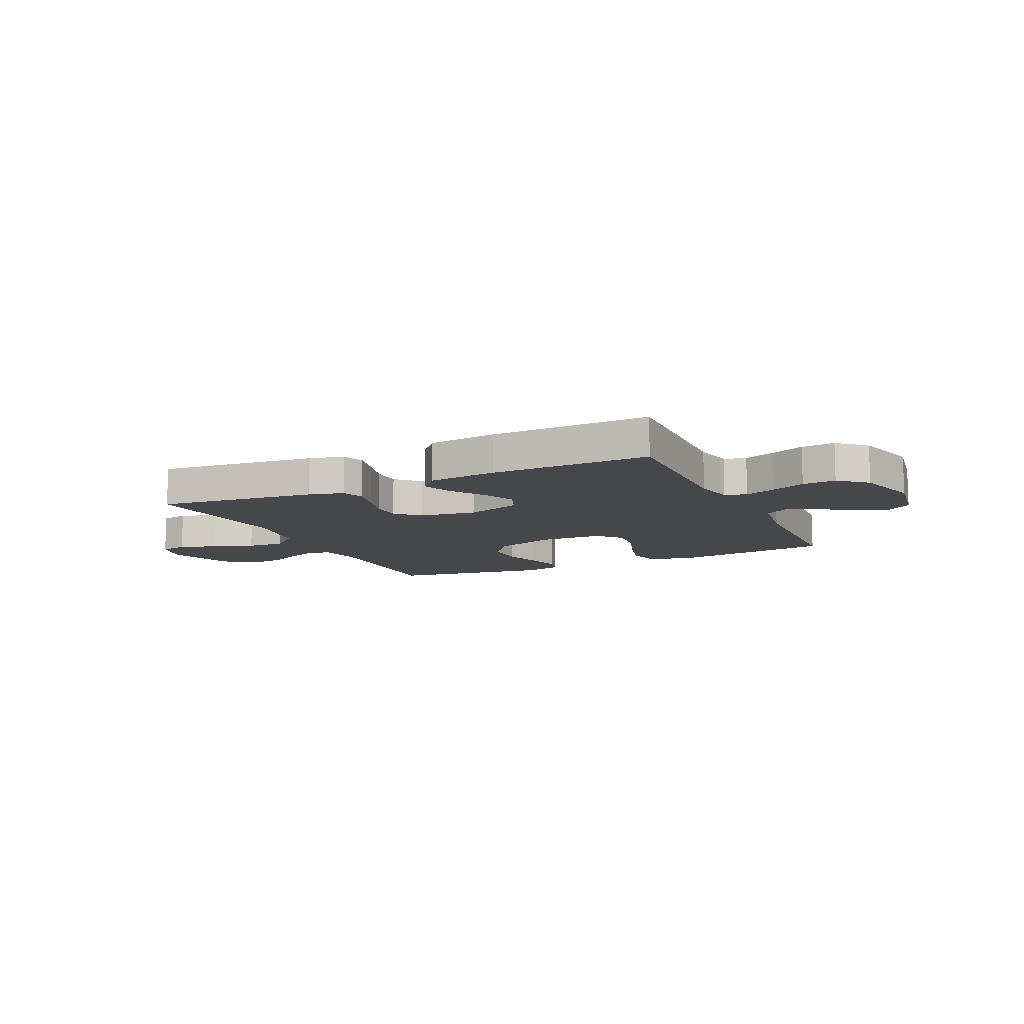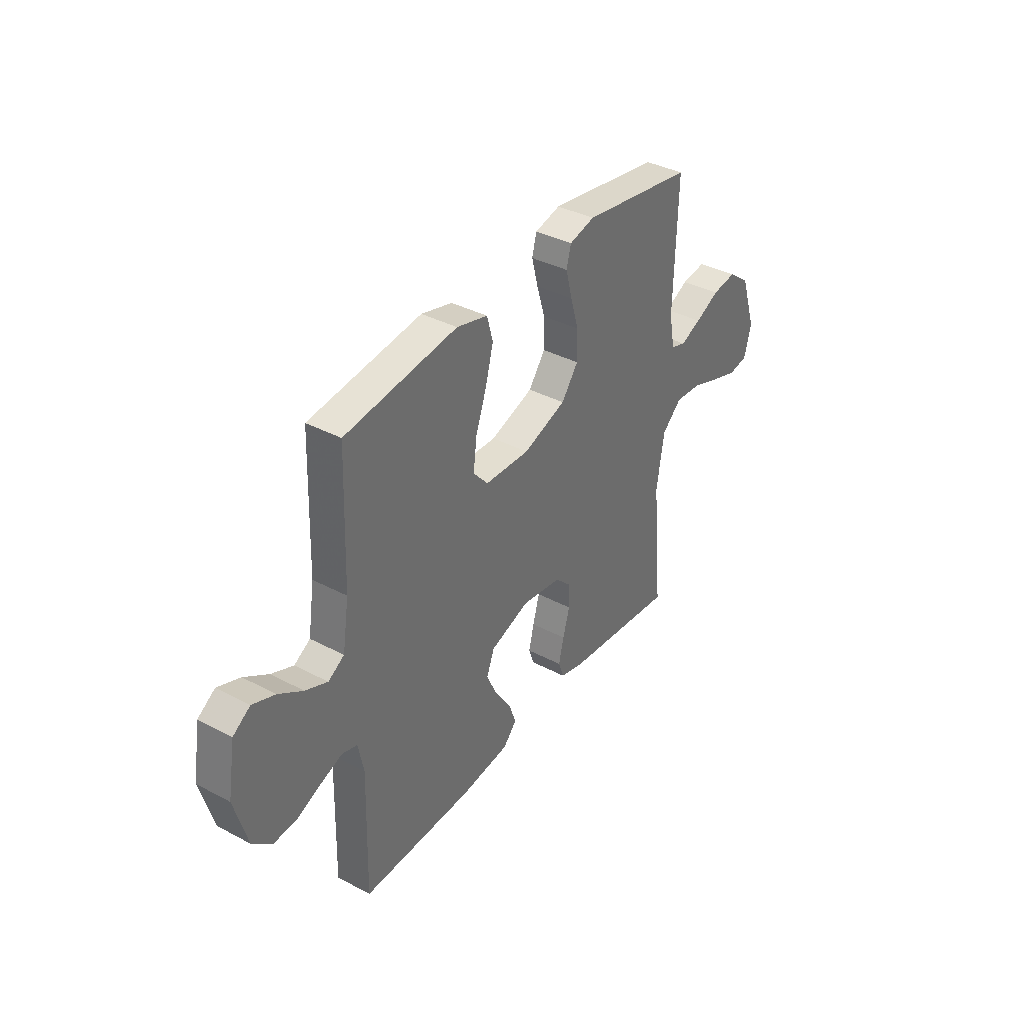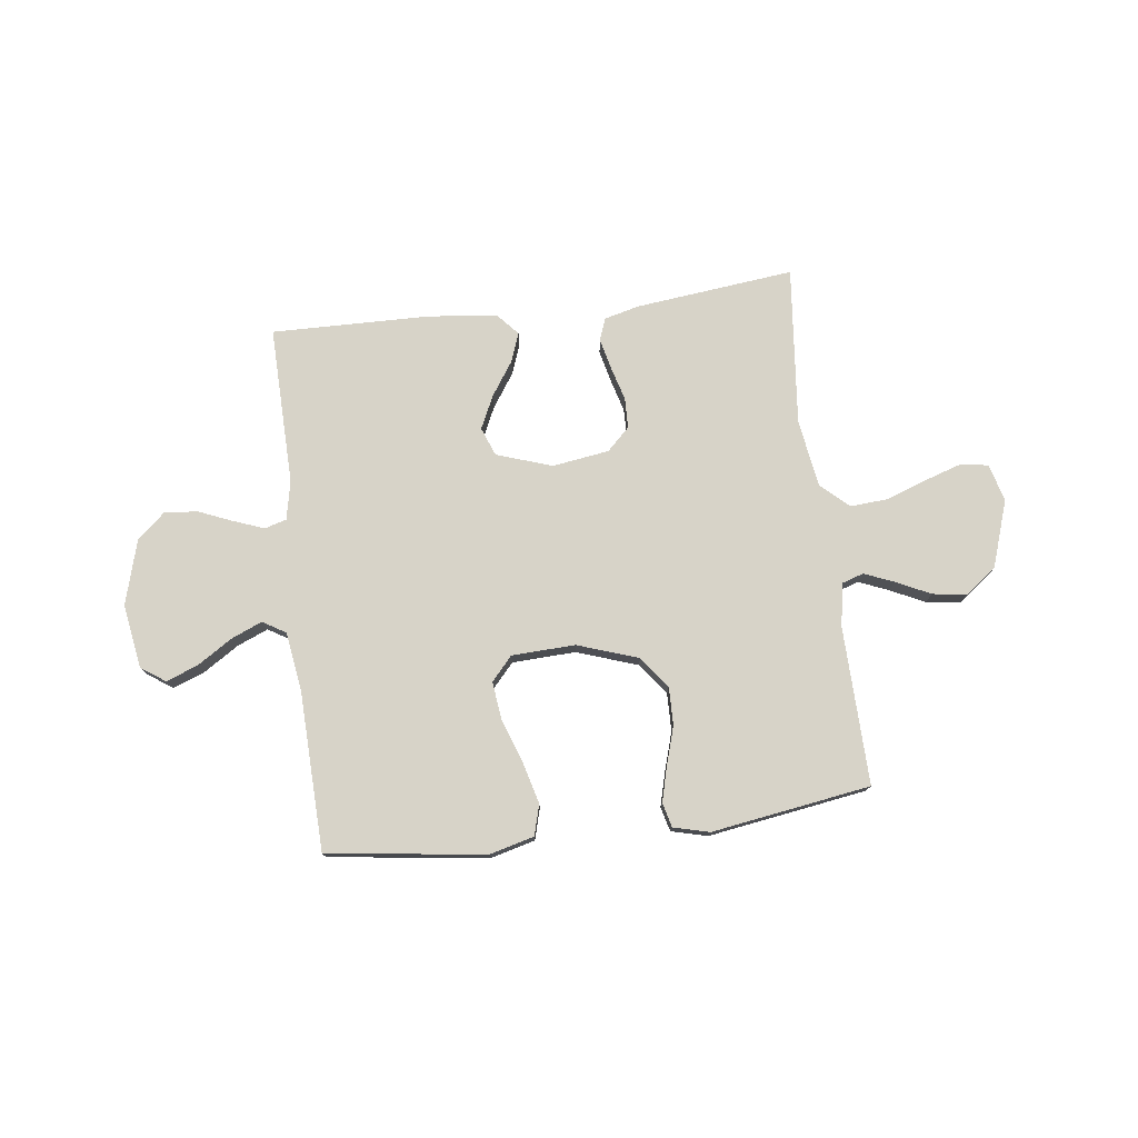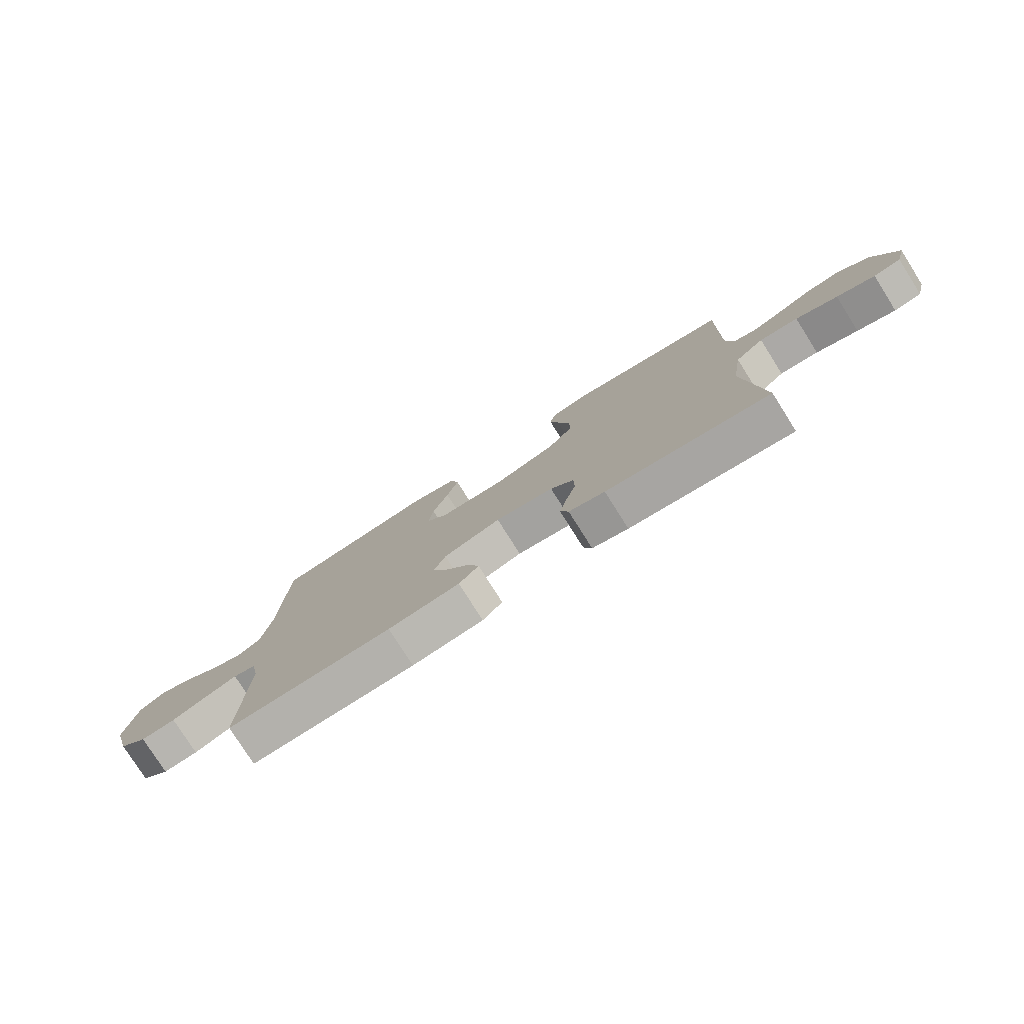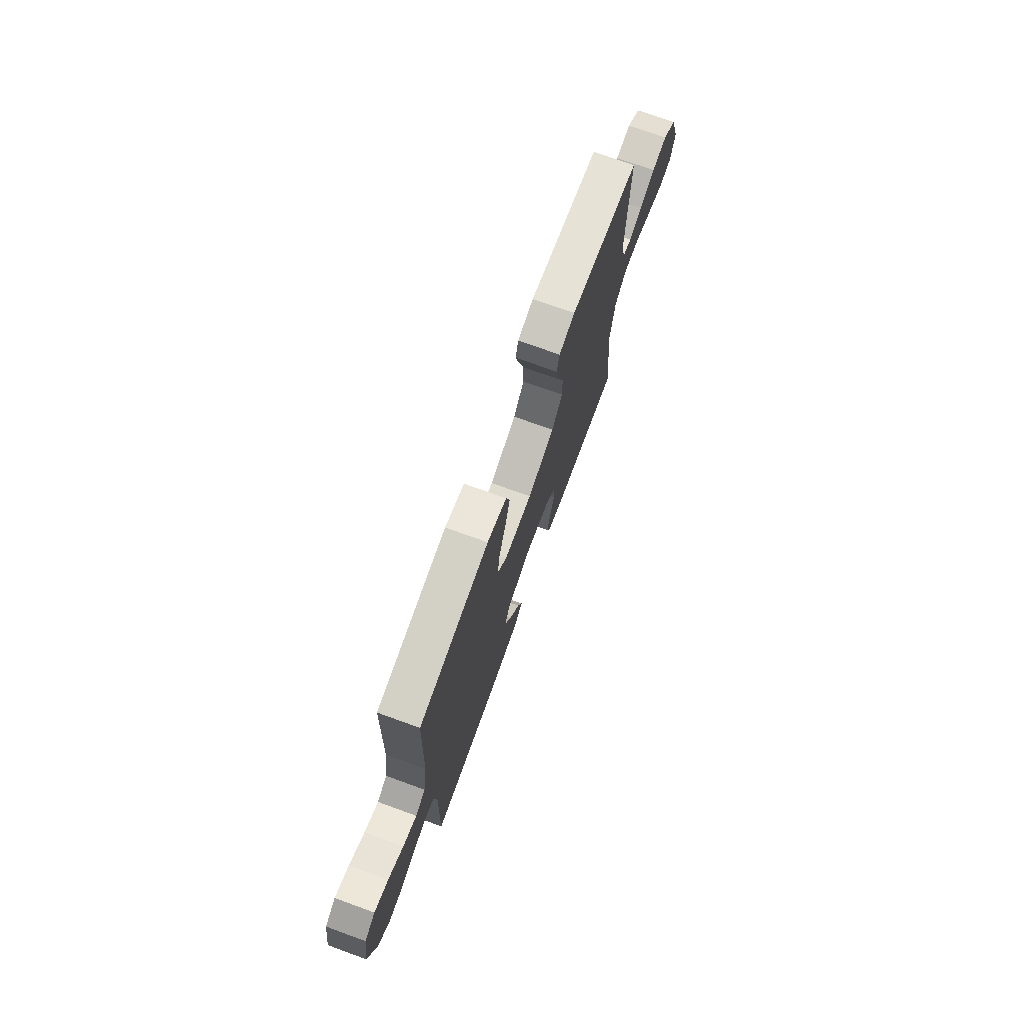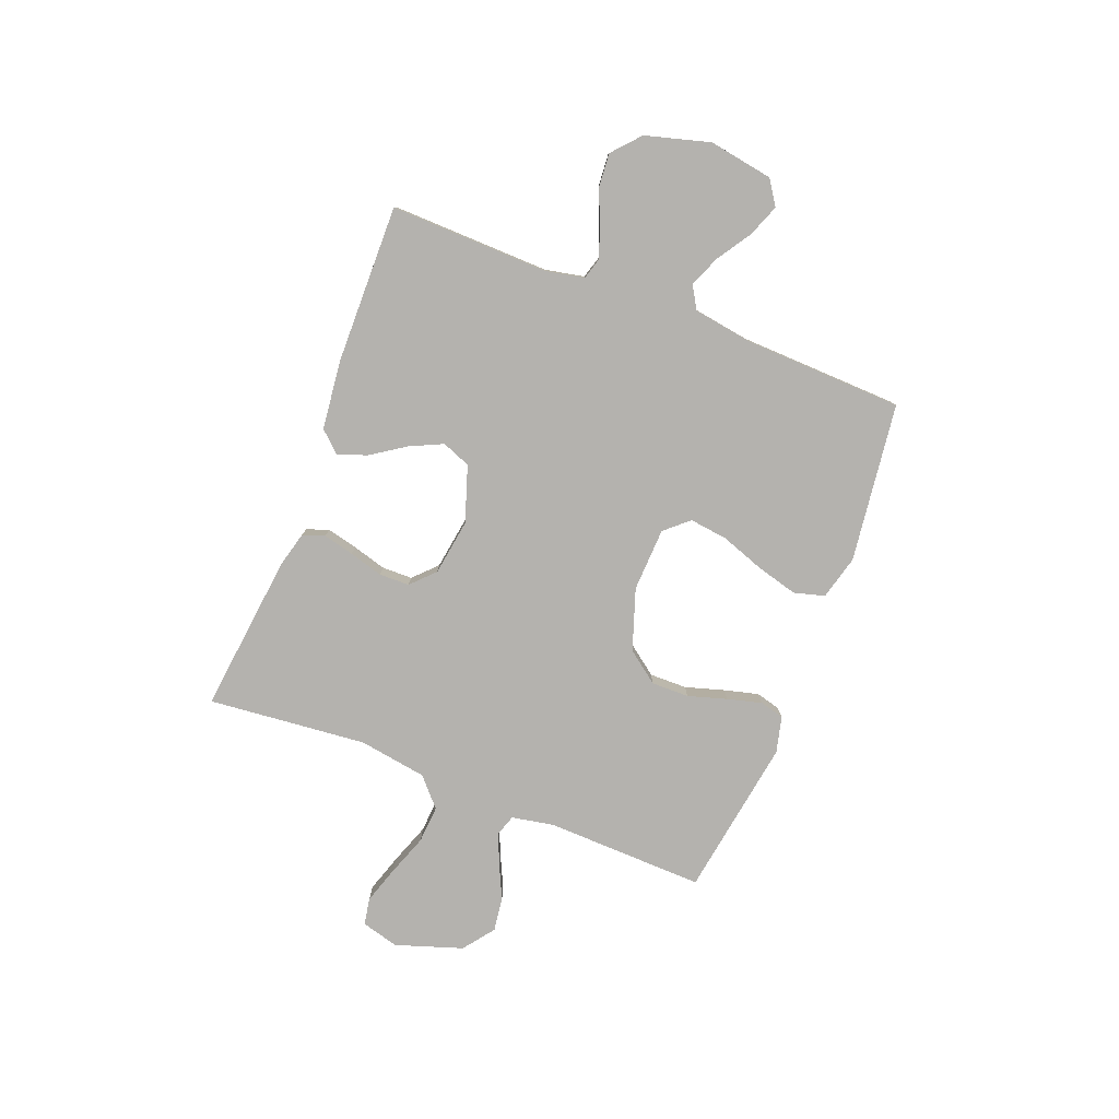
<metadata>
{"format":"obj","ext":"obj","renderer":"f3d","projection":"perspective","resolution":1024,"background":"white","views":[{"elev":-10.8,"azim":-154.8,"up":"+Y"},{"elev":37.5,"azim":-55.9,"up":"+Z"},{"elev":76.7,"azim":-7.0,"up":"+Y"},{"elev":-78.4,"azim":32.3,"up":"+Z"},{"elev":73.0,"azim":-70.1,"up":"+Z"},{"elev":-79.8,"azim":-111.3,"up":"+Y"}]}
</metadata>
<code>
v -0.5 0.07 -0.5
v -0.493 0.07 -0.2
v -0.508 0.07 -0.127
v -0.549 0.07 -0.115
v -0.606 0.07 -0.136
v -0.671 0.07 -0.163
v -0.734 0.07 -0.168
v -0.786 0.07 -0.122
v -0.82 0.07 0
v -0.8 0.07 0.121
v -0.754 0.07 0.152
v -0.694 0.07 0.129
v -0.629 0.07 0.087
v -0.57 0.07 0.062
v -0.527 0.07 0.088
v -0.51 0.07 0.2
v -0.5 0.07 0.5
v -0.2 0.07 0.538
v -0.117 0.07 0.516
v -0.101 0.07 0.458
v -0.122 0.07 0.38
v -0.151 0.07 0.298
v -0.16 0.07 0.226
v -0.12 0.07 0.181
v 0 0.07 0.176
v 0.115 0.07 0.215
v 0.16 0.07 0.275
v 0.159 0.07 0.346
v 0.137 0.07 0.419
v 0.12 0.07 0.484
v 0.132 0.07 0.53
v 0.2 0.07 0.547
v 0.5 0.07 0.5
v 0.492 0.07 0.2
v 0.507 0.07 0.12
v 0.547 0.07 0.107
v 0.603 0.07 0.13
v 0.668 0.07 0.161
v 0.733 0.07 0.17
v 0.791 0.07 0.126
v 0.833 0.07 0
v 0.814 0.07 -0.071
v 0.763 0.07 -0.08
v 0.692 0.07 -0.057
v 0.615 0.07 -0.029
v 0.544 0.07 -0.024
v 0.491 0.07 -0.072
v 0.471 0.07 -0.2
v 0.5 0.07 -0.5
v 0.2 0.07 -0.466
v 0.134 0.07 -0.449
v 0.119 0.07 -0.407
v 0.133 0.07 -0.349
v 0.151 0.07 -0.285
v 0.15 0.07 -0.228
v 0.107 0.07 -0.186
v 0 0.07 -0.17
v -0.105 0.07 -0.205
v -0.126 0.07 -0.259
v -0.097 0.07 -0.321
v -0.054 0.07 -0.385
v -0.034 0.07 -0.44
v -0.07 0.07 -0.48
v -0.2 0.07 -0.495
v -0.5 0 -0.5
v -0.493 0 -0.2
v -0.508 0 -0.127
v -0.549 0 -0.115
v -0.606 0 -0.136
v -0.671 0 -0.163
v -0.734 0 -0.168
v -0.786 0 -0.122
v -0.82 0 0
v -0.8 0 0.121
v -0.754 0 0.152
v -0.694 0 0.129
v -0.629 0 0.087
v -0.57 0 0.062
v -0.527 0 0.088
v -0.51 0 0.2
v -0.5 0 0.5
v -0.2 0 0.538
v -0.117 0 0.516
v -0.101 0 0.458
v -0.122 0 0.38
v -0.151 0 0.298
v -0.16 0 0.226
v -0.12 0 0.181
v 0 0 0.176
v 0.115 0 0.215
v 0.16 0 0.275
v 0.159 0 0.346
v 0.137 0 0.419
v 0.12 0 0.484
v 0.132 0 0.53
v 0.2 0 0.547
v 0.5 0 0.5
v 0.492 0 0.2
v 0.507 0 0.12
v 0.547 0 0.107
v 0.603 0 0.13
v 0.668 0 0.161
v 0.733 0 0.17
v 0.791 0 0.126
v 0.833 0 0
v 0.814 0 -0.071
v 0.763 0 -0.08
v 0.692 0 -0.057
v 0.615 0 -0.029
v 0.544 0 -0.024
v 0.491 0 -0.072
v 0.471 0 -0.2
v 0.5 0 -0.5
v 0.2 0 -0.466
v 0.134 0 -0.449
v 0.119 0 -0.407
v 0.133 0 -0.349
v 0.151 0 -0.285
v 0.15 0 -0.228
v 0.107 0 -0.186
v 0 0 -0.17
v -0.105 0 -0.205
v -0.126 0 -0.259
v -0.097 0 -0.321
v -0.054 0 -0.385
v -0.034 0 -0.44
v -0.07 0 -0.48
v -0.2 0 -0.495
f 63 64 1 2
f 60 61 62 63
f 59 60 63 2
f 58 59 2 3
f 57 58 3 4
f 51 52 53 54
f 49 50 51 54
f 48 49 54 55
f 47 48 55 56
f 42 43 44 45
f 40 41 42 45
f 40 45 46
f 37 38 39 40
f 36 37 40 46
f 35 36 46 47
f 31 32 33 34
f 28 29 30 31
f 28 31 34 35
f 19 20 21 22
f 17 18 19 22
f 16 17 22 23
f 15 16 23 24
f 10 11 12 13
f 10 13 14
f 9 10 14
f 8 9 14
f 5 6 7 8
f 4 5 8 14
f 57 4 14 15
f 27 28 35 47
f 26 27 47 56
f 25 26 56 57
f 15 24 25 57
f 66 65 128 127
f 127 126 125 124
f 66 127 124 123
f 67 66 123 122
f 68 67 122 121
f 118 117 116 115
f 118 115 114 113
f 119 118 113 112
f 120 119 112 111
f 109 108 107 106
f 109 106 105 104
f 110 109 104
f 104 103 102 101
f 110 104 101 100
f 111 110 100 99
f 98 97 96 95
f 95 94 93 92
f 99 98 95 92
f 86 85 84 83
f 86 83 82 81
f 87 86 81 80
f 88 87 80 79
f 77 76 75 74
f 78 77 74
f 78 74 73
f 78 73 72
f 72 71 70 69
f 78 72 69 68
f 79 78 68 121
f 111 99 92 91
f 120 111 91 90
f 121 120 90 89
f 121 89 88 79
f 1 65 66 2
f 2 66 67 3
f 3 67 68 4
f 4 68 69 5
f 5 69 70 6
f 6 70 71 7
f 7 71 72 8
f 8 72 73 9
f 9 73 74 10
f 10 74 75 11
f 11 75 76 12
f 12 76 77 13
f 13 77 78 14
f 14 78 79 15
f 15 79 80 16
f 16 80 81 17
f 17 81 82 18
f 18 82 83 19
f 19 83 84 20
f 20 84 85 21
f 21 85 86 22
f 22 86 87 23
f 23 87 88 24
f 24 88 89 25
f 25 89 90 26
f 26 90 91 27
f 27 91 92 28
f 28 92 93 29
f 29 93 94 30
f 30 94 95 31
f 31 95 96 32
f 32 96 97 33
f 33 97 98 34
f 34 98 99 35
f 35 99 100 36
f 36 100 101 37
f 37 101 102 38
f 38 102 103 39
f 39 103 104 40
f 40 104 105 41
f 41 105 106 42
f 42 106 107 43
f 43 107 108 44
f 44 108 109 45
f 45 109 110 46
f 46 110 111 47
f 47 111 112 48
f 48 112 113 49
f 49 113 114 50
f 50 114 115 51
f 51 115 116 52
f 52 116 117 53
f 53 117 118 54
f 54 118 119 55
f 55 119 120 56
f 56 120 121 57
f 57 121 122 58
f 58 122 123 59
f 59 123 124 60
f 60 124 125 61
f 61 125 126 62
f 62 126 127 63
f 63 127 128 64
f 64 128 65 1

</code>
